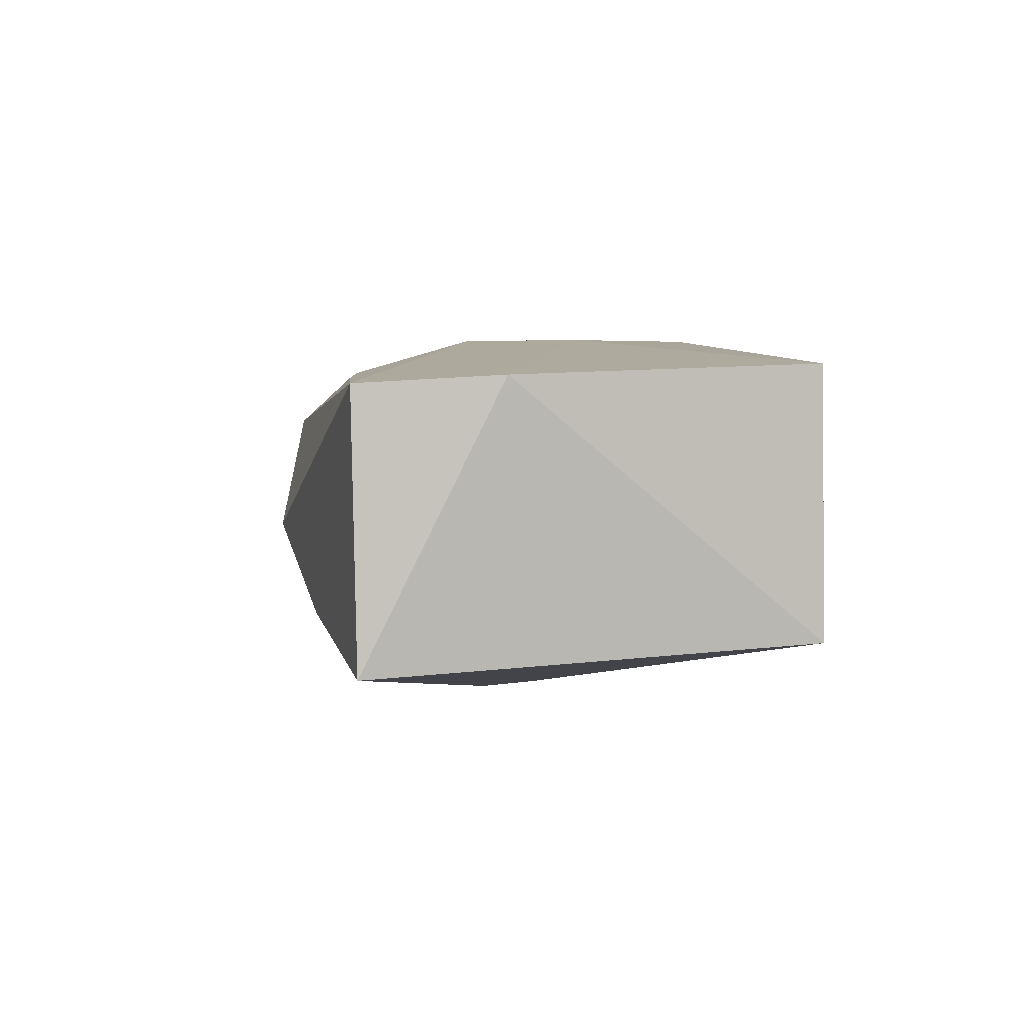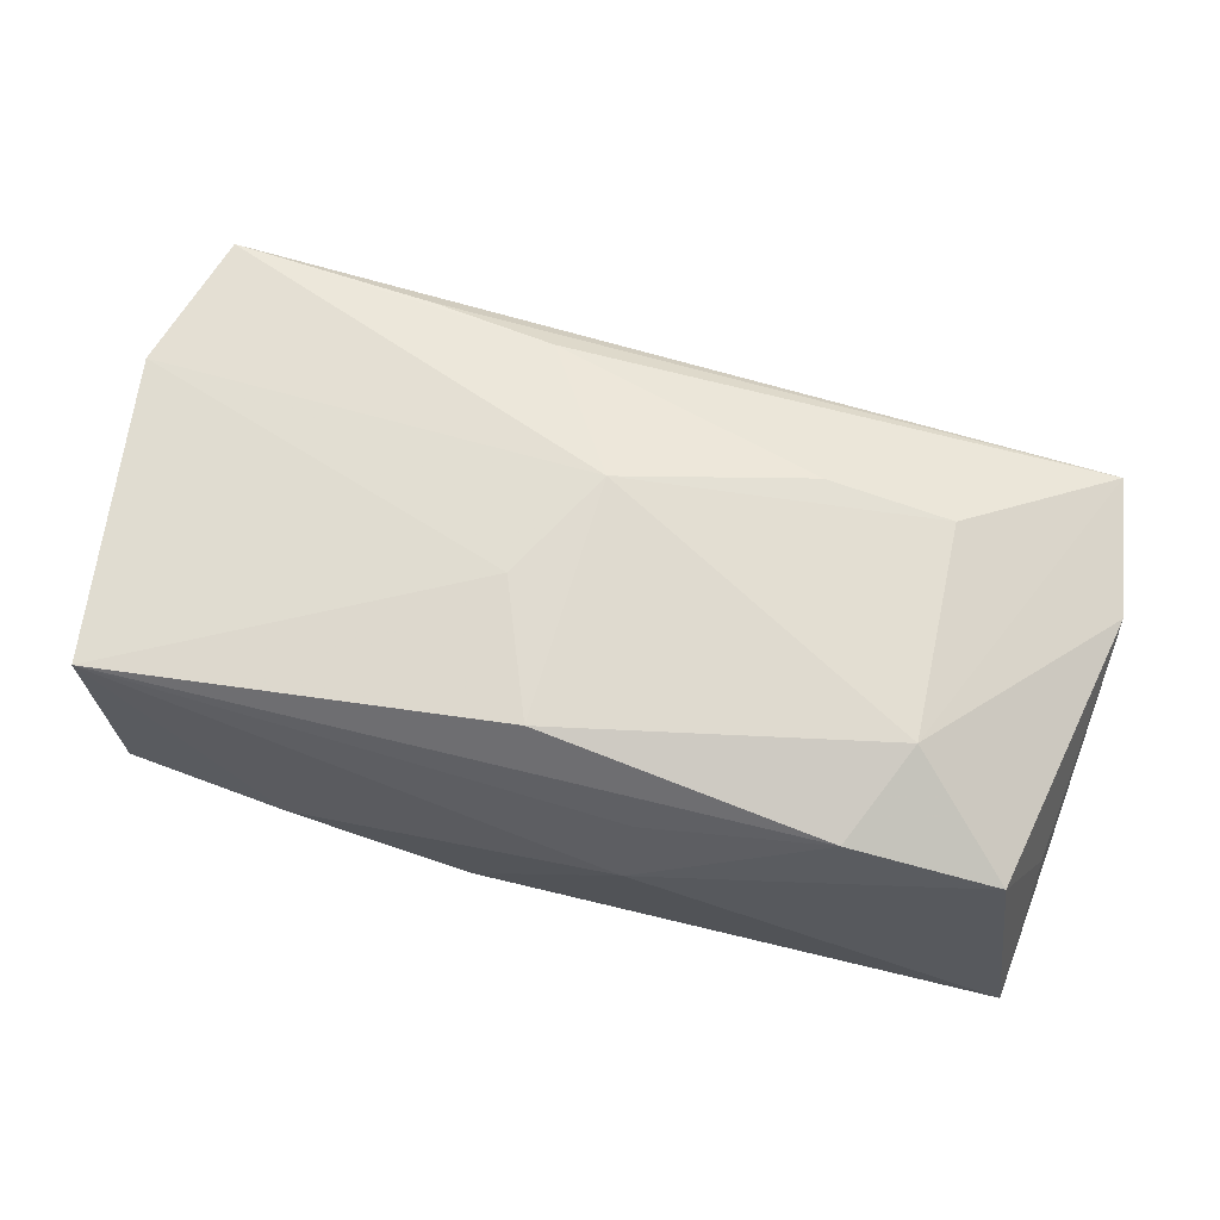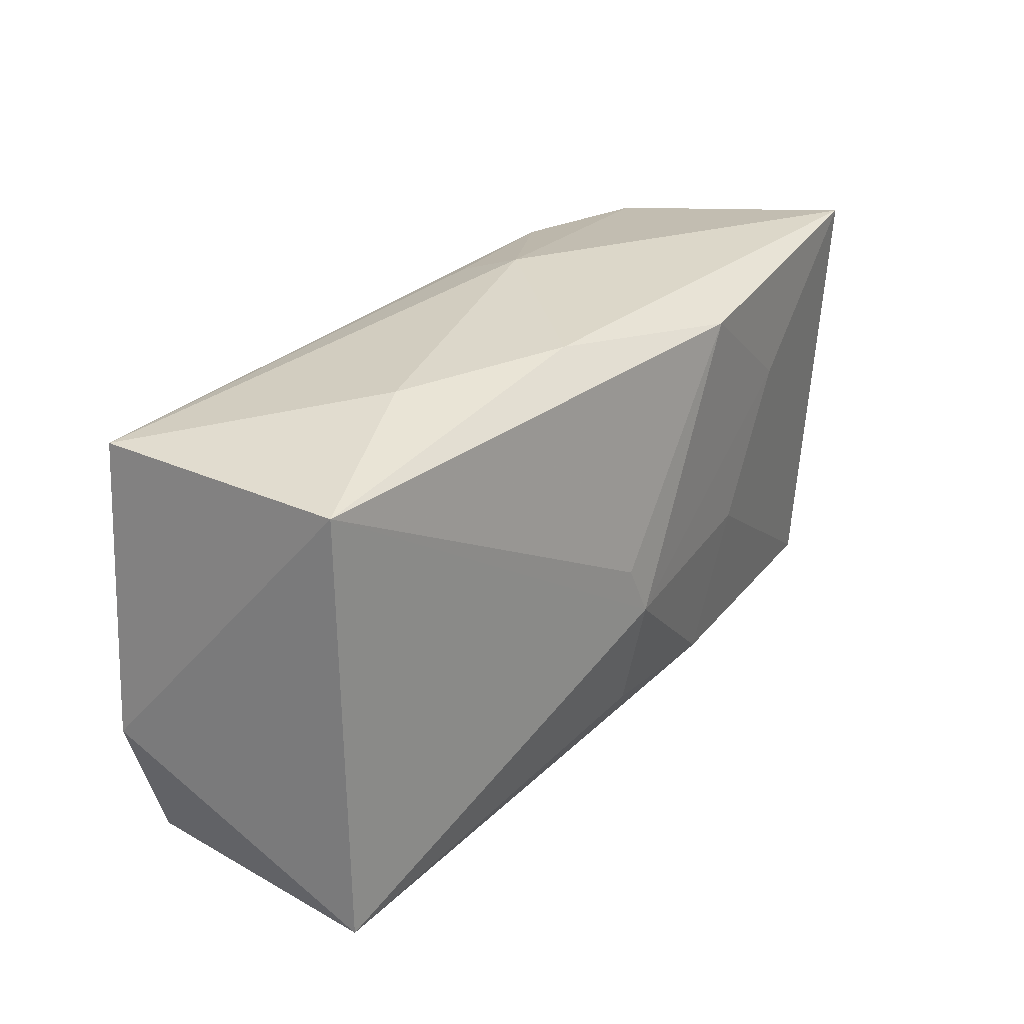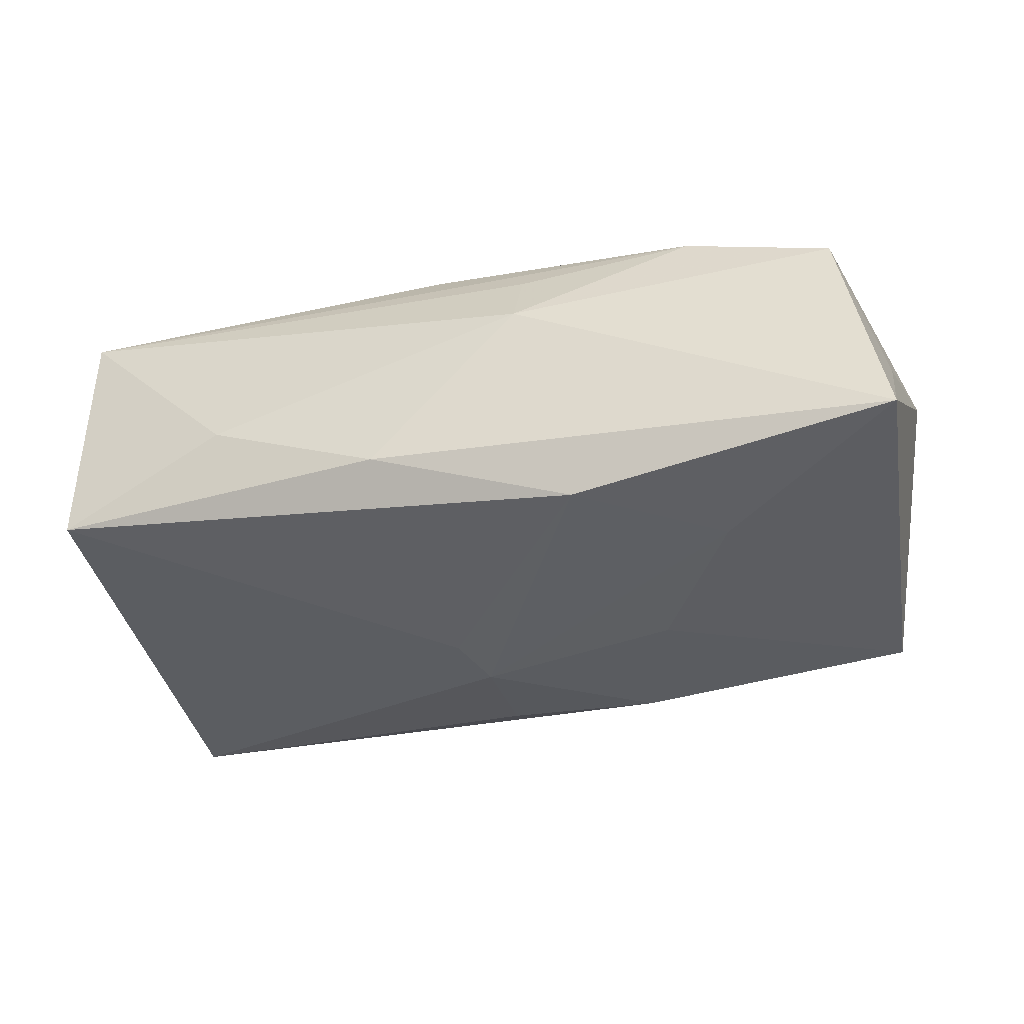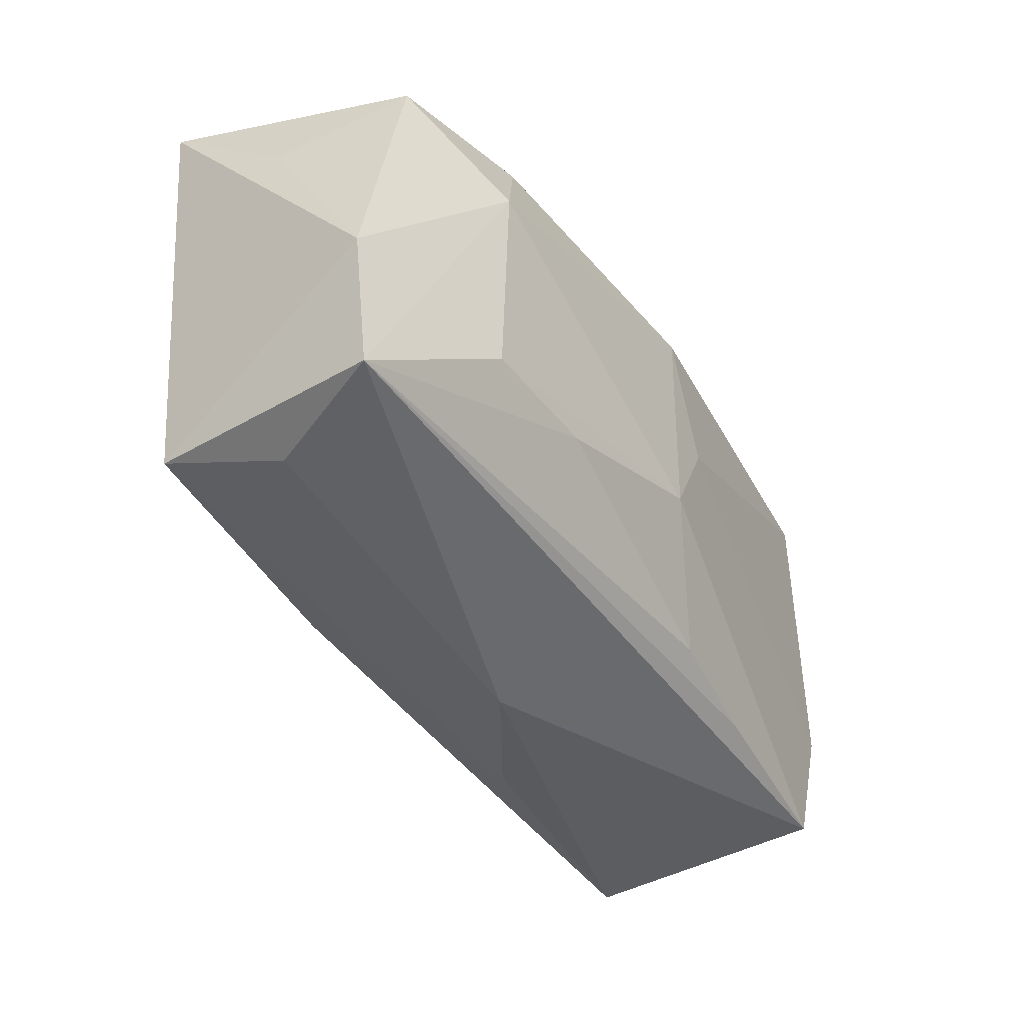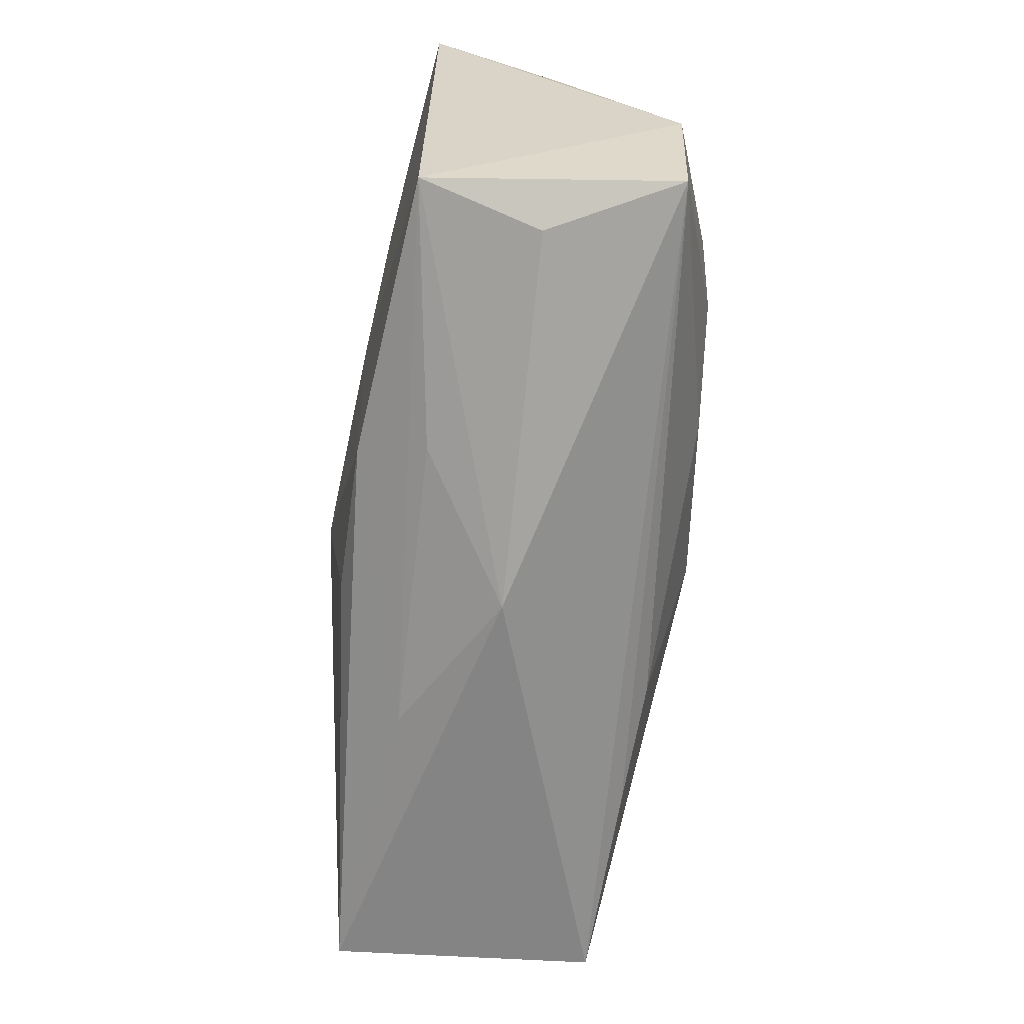
<metadata>
{"format":"obj","ext":"obj","renderer":"f3d","projection":"perspective","resolution":1024,"background":"white","views":[{"elev":3.5,"azim":80.8,"up":"+Z"},{"elev":70.1,"azim":-165.4,"up":"+Z"},{"elev":29.9,"azim":124.1,"up":"+Y"},{"elev":-38.4,"azim":-163.2,"up":"+Z"},{"elev":-42.2,"azim":-60.7,"up":"+Y"},{"elev":-67.3,"azim":-98.5,"up":"+Y"}]}
</metadata>
<code>
v 0.01216 -0.02038 -0.008188
v -0.02248 0.008744 -0.0147
v -0.03477 0.01609 0.0088
v -0.02587 0.0084 0.01387
v -0.0008548 -0.02275 -0.001084
v -0.03731 -0.01877 0.00813
v 0.03573 0.01843 -0.00864
v -0.0222 0.01685 0.01215
v 0.01856 -0.01781 0.01248
v -0.03941 -0.007181 0.008151
v -0.0144 -0.002993 -0.0154
v -0.01461 -0.01022 0.01395
v 0.00574 0.02084 -0.009512
v 0.004371 0.0003784 -0.01589
v 0.001084 -0.005397 0.01613
v -0.007262 0.01864 0.009897
v -0.01257 -0.01952 -0.009022
v 0.002664 -0.004107 -0.01651
v 0.03759 -0.01882 -0.0105
v 0.003073 -0.01396 -0.01469
v 0.03531 -0.01909 0.01193
v 0.03569 0.01812 0.01353
v -0.03193 -0.01949 -0.002486
v -0.01118 0.01804 -0.01519
v 0.001865 0.01495 0.01613
v -0.009941 -0.01548 -0.01473
v -0.03405 -0.01684 -0.01267
v 0.008145 -0.0164 0.01302
v 0.02055 0.02104 -0.003243
v -0.03847 0.0193 -0.01282
v -0.0382 0.0103 -0.001653
v -0.02513 -0.009813 0.0128
v 0.0387 -0.00747 0.01258
v -0.007094 0.02104 0.003957
v 0.006226 0.00393 0.01613
f 18 7 19
f 19 7 33
f 21 33 15
f 21 19 33
f 15 33 35
f 35 25 15
f 33 7 22
f 22 35 33
f 25 35 22
f 7 29 22
f 22 29 34
f 34 30 3
f 5 21 6
f 19 21 5
f 28 12 6
f 28 21 15
f 15 12 28
f 14 7 18
f 18 24 14
f 14 24 7
f 13 24 30
f 13 30 34
f 34 29 13
f 13 29 7
f 7 24 13
f 6 21 9
f 9 28 6
f 21 28 9
f 30 24 2
f 2 24 18
f 18 11 2
f 6 10 27
f 27 10 30
f 30 2 27
f 27 2 11
f 31 3 30
f 30 10 31
f 31 10 3
f 3 10 4
f 4 10 6
f 15 25 4
f 16 22 34
f 19 5 1
f 23 5 6
f 6 27 23
f 23 27 5
f 26 11 18
f 26 27 11
f 19 1 26
f 26 1 27
f 3 4 8
f 8 4 25
f 34 3 8
f 8 16 34
f 25 22 8
f 22 16 8
f 6 12 32
f 32 4 6
f 32 12 15
f 15 4 32
f 5 27 17
f 17 1 5
f 27 1 17
f 18 19 20
f 20 26 18
f 19 26 20

</code>
